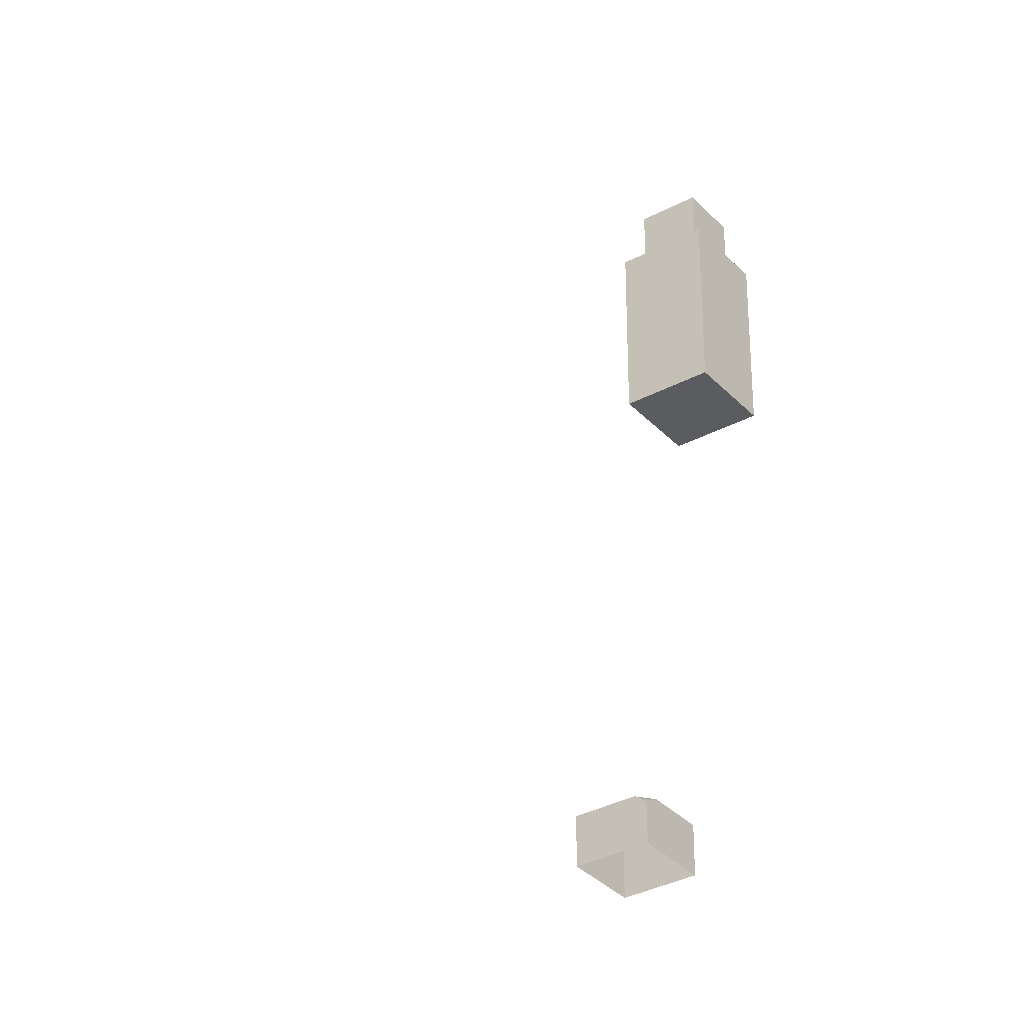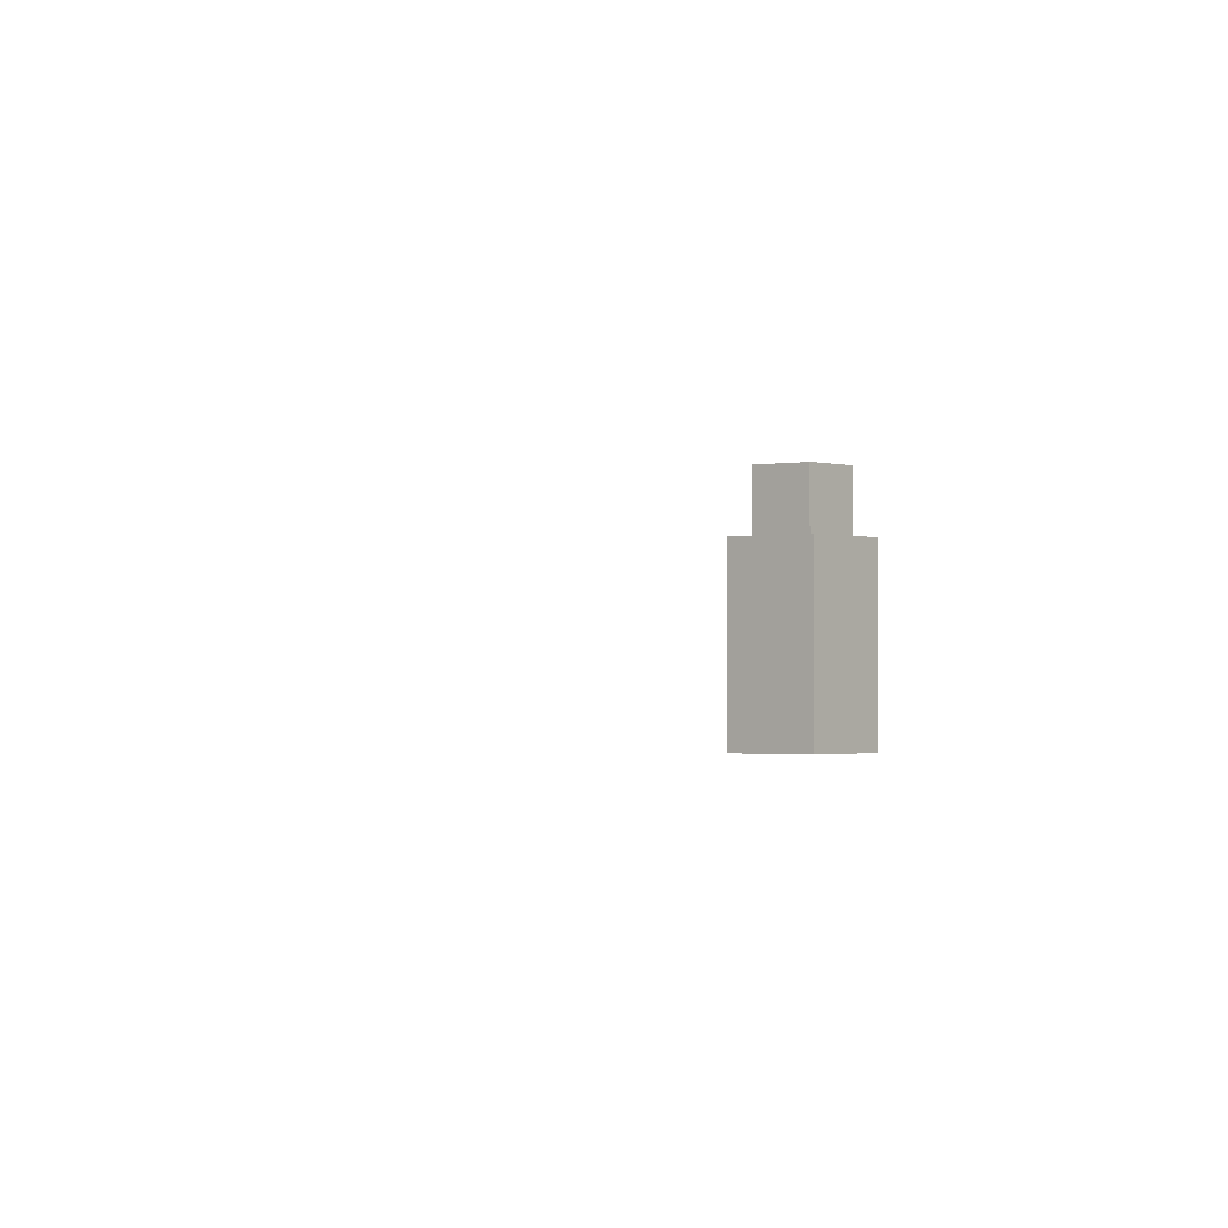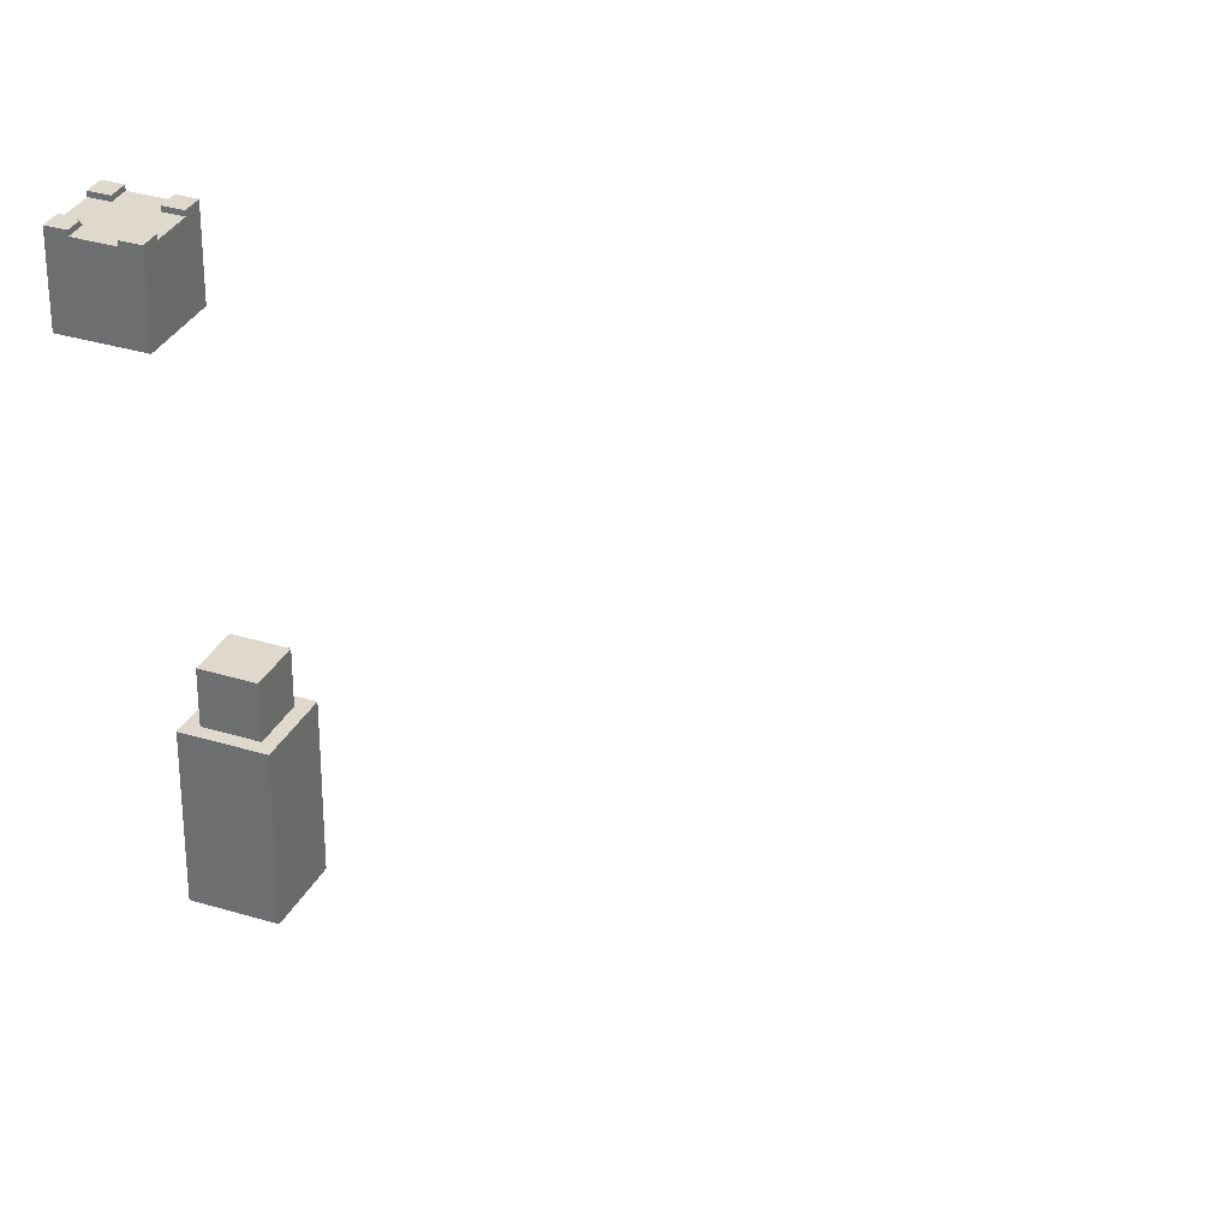
<metadata>
{"format":"obj","ext":"obj","renderer":"f3d","projection":"perspective","resolution":1024,"background":"white","views":[{"elev":-34.0,"azim":-144.1,"up":"+Y"},{"elev":-1.2,"azim":-140.6,"up":"+Y"},{"elev":32.2,"azim":-66.6,"up":"+Y"}]}
</metadata>
<code>
g Combined Mesh (root: scene) 19
v 266 0 32
v 258 0 32
v 266 0 40
v 258 0 40
v 266 8 40
v 266 0 40
v 264 8 40
v 262 8 40
v 258 0 40
v 260 8 40
v 258 8 40
v 258 8 40
v 258 0 40
v 258 8 38
v 258 8 36
v 258 0 32
v 258 8 34
v 258 8 32
v 260 8 32
v 258 8 32
v 258 0 32
v 262 8 32
v 266 0 32
v 264 8 32
v 266 8 32
v 266 8 34
v 266 8 32
v 266 0 32
v 266 8 36
v 266 0 40
v 266 8 38
v 266 8 40
v 262 8 36
v 264 8 36
v 264 8 38
v 262 8 38
v 266 8 36
v 266 8 38
v 264 8.5 38
v 266 8.5 38
v 266 8.5 40
v 264 8.5 40
v 264 8 40
v 262 8 40
v 258 8 36
v 260 8 36
v 260 8 38
v 258 8 38
v 260 8 40
v 258 8.5 32
v 260 8.5 32
v 260 8.5 33.5
v 258 8.5 34
v 259.5 8.5 34
v 260 8 32
v 262 8 32
v 262 8 34
v 260 8 34
v 258 8 34
v 264 8 32
v 264 8 34
v 264 8.5 32
v 266 8.5 32
v 266 8.5 34
v 264 8.5 34
v 266 8 34
v 264 8.5 32
v 266 8.5 32
v 266 8.5 32
v 266 8.5 34
v 264 8 34
v 264 8 32
v 264 8.5 34
v 264 8.5 32
v 266 8 34
v 264 8 34
v 266 8.5 34
v 264 8.5 34
v 258 8.5 32
v 260 8.5 32
v 258 8.5 34
v 258 8.5 32
v 260 8 34
v 258 8 34
v 259.5 8.5 34
v 258 8.5 34
v 258 8.5 40
v 258 8.5 38
v 260 8.5 40
v 258 8.5 40
v 264 8 38
v 266 8 38
v 264 8.5 38
v 266 8.5 38
v 266 8.5 38
v 266 8.5 40
v 264 8 40
v 264 8 38
v 264 8.5 40
v 264 8.5 38
v 266 8.5 40
v 264 8.5 40
v 260 8.5 33.5
v 260 8.5 32
v 260 8 32
v 260 8 34
v 260 8 34
v 259.5 8.5 34
v 260 8.5 33.5
v 259.8 8.5 38
v 260 8.5 38.25
v 260 8.5 40
v 258 8.5 40
v 258 8.5 38
v 259.8 8.5 38
v 258 8.5 38
v 258 8 38
v 260 8 38
v 260 8.25 38
v 260 8.25 38
v 260 8.5 38.25
v 259.8 8.5 38
v 260 8.5 40
v 260 8.5 38.25
v 260 8.25 38
v 260 8 40
v 260 8 38
v 217 4 73
v 213 4 73
v 217 8 73
v 213 8 73
v 213 4 73
v 213 4 69
v 213 8 73
v 213 8 69
v 213 4 69
v 217 4 69
v 213 8 69
v 217 8 69
v 217 4 69
v 217 4 73
v 217 8 69
v 217 8 73
v 217 8 73
v 213 8 73
v 217 8 69
v 213 8 69
v 218 -8 68
v 212 -8 68
v 218 -8 74
v 212 -8 74
v 217 4 69
v 213 4 69
v 218 4 68
v 212 4 68
v 217 4 73
v 218 4 74
v 213 4 73
v 212 4 74
v 218 4 68
v 212 4 68
v 218 -8 68
v 212 -8 68
v 218 4 74
v 218 4 68
v 218 -8 74
v 218 -8 68
v 212 4 68
v 212 4 74
v 212 -8 68
v 212 -8 74
v 212 4 74
v 218 4 74
v 212 -8 74
v 218 -8 74
v 264 -3.25 135.5
v 256.5 -3.25 135.5
v 264 1.75 135.5
v 256.5 1.75 135.5
v 264 -3.25 128
v 264 -3.25 135.5
v 264 1.75 128
v 264 1.75 135.5
v 256.5 -3.25 135.5
v 256.5 -3.25 128
v 256.5 0.75 128
v 256.5 1.75 135.5
v 256.5 1.75 129.5
v 257 1.25 128
v 256.5 0.75 128
v 256.5 -3.25 128
v 264 -3.25 128
v 257.8 1.75 128
v 264 1.75 128
v 257.8 1.75 128
v 257 1.75 129
v 257 1.25 128
v 257 1.75 129
v 256.5 1.75 129.5
v 257 1.25 128
v 256.5 0.75 128
v 257.8 1.75 128
v 264 1.75 128
v 264 1.75 135.5
v 257 1.75 129
v 256.5 1.75 129.5
v 256.5 1.75 135.5
g Combined Mesh (root: scene) 19_0
g Combined Mesh (root: scene) 19_1
f 3 2 1
f 3 4 2
f 7 6 5
f 7 8 6
f 6 8 9
f 9 8 10
f 10 11 9
f 14 13 12
f 14 15 13
f 13 15 16
f 16 15 17
f 17 18 16
f 21 20 19
f 19 22 21
f 21 22 23
f 23 22 24
f 25 23 24
f 28 27 26
f 26 29 28
f 28 29 30
f 30 29 31
f 32 30 31
f 35 34 33
f 35 33 36
f 38 37 34
f 38 34 35
f 41 40 39
f 41 39 42
f 43 35 36
f 43 36 44
f 47 46 45
f 47 45 48
f 36 33 46
f 36 46 47
f 44 36 47
f 44 47 49
f 52 51 50
f 53 52 50
f 53 54 52
f 57 56 55
f 57 55 58
f 33 57 58
f 33 58 46
f 46 58 59
f 46 59 45
f 61 60 56
f 61 56 57
f 64 63 62
f 64 62 65
f 37 66 61
f 37 61 34
f 34 61 57
f 34 57 33
f 67 25 24
f 67 68 25
f 69 26 27
f 69 70 26
f 73 72 71
f 73 74 72
f 77 76 75
f 77 78 76
f 79 19 20
f 79 80 19
f 81 18 17
f 81 82 18
f 85 84 83
f 85 86 84
f 87 14 12
f 87 88 14
f 89 11 10
f 89 90 11
f 93 92 91
f 93 94 92
f 95 32 31
f 95 96 32
f 99 98 97
f 99 100 98
f 101 7 5
f 101 102 7
f 105 104 103
f 105 103 106
f 109 108 107
f 112 111 110
f 110 114 113
f 112 110 113
f 117 116 115
f 118 117 115
f 115 119 118
f 122 121 120
f 125 124 123
f 126 125 123
f 126 127 125
g Combined Mesh (root: scene) 19_2
g Combined Mesh (root: scene) 19_3
f 130 129 128
f 130 131 129
f 134 133 132
f 134 135 133
f 138 137 136
f 138 139 137
f 142 141 140
f 142 143 141
f 146 145 144
f 146 147 145
f 150 149 148
f 150 151 149
f 154 153 152
f 154 155 153
f 157 152 156
f 157 154 152
f 155 158 153
f 155 159 158
f 159 156 158
f 159 157 156
f 162 161 160
f 162 163 161
f 166 165 164
f 166 167 165
f 170 169 168
f 170 171 169
f 174 173 172
f 174 175 173
g Combined Mesh (root: scene) 19_4
g Combined Mesh (root: scene) 19_5
f 178 177 176
f 178 179 177
f 182 181 180
f 182 183 181
f 186 185 184
f 187 186 184
f 187 188 186
f 191 190 189
f 191 189 192
f 192 189 193
f 194 192 193
f 197 196 195
f 200 199 198
f 200 201 199
f 204 203 202
f 204 202 205
f 204 205 206
f 204 206 207

</code>
